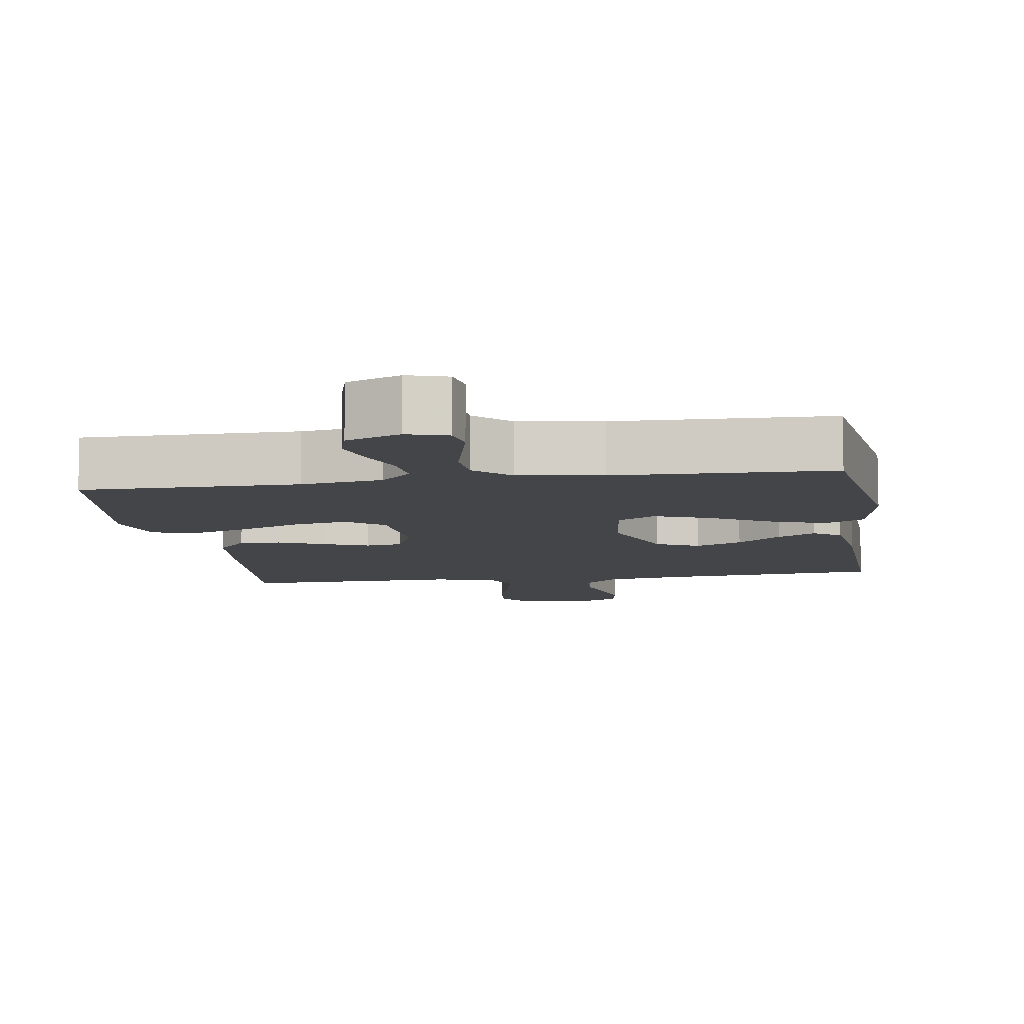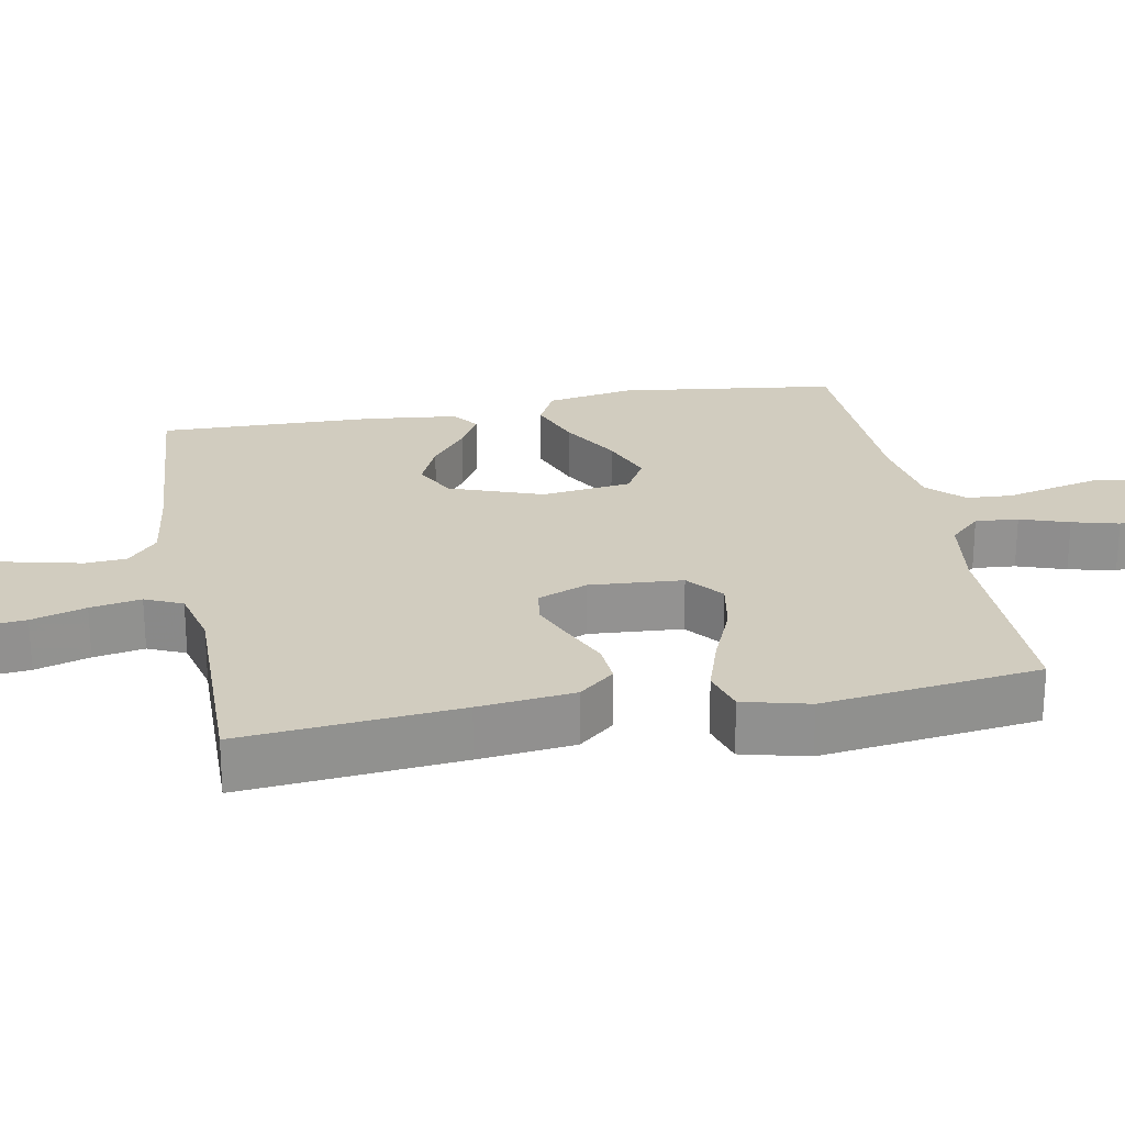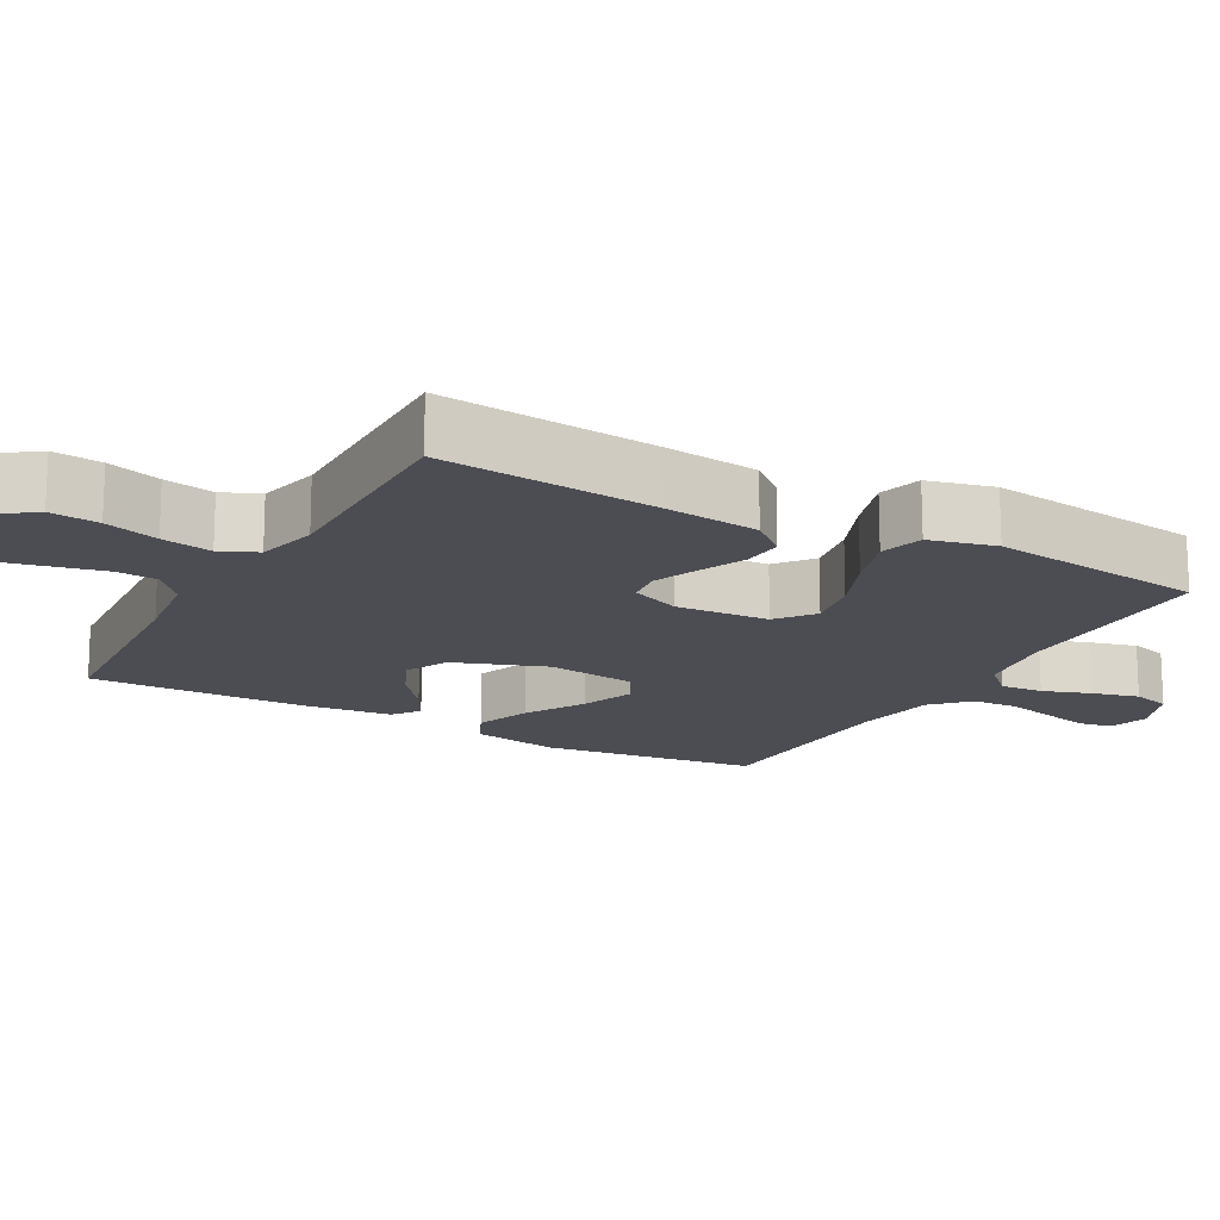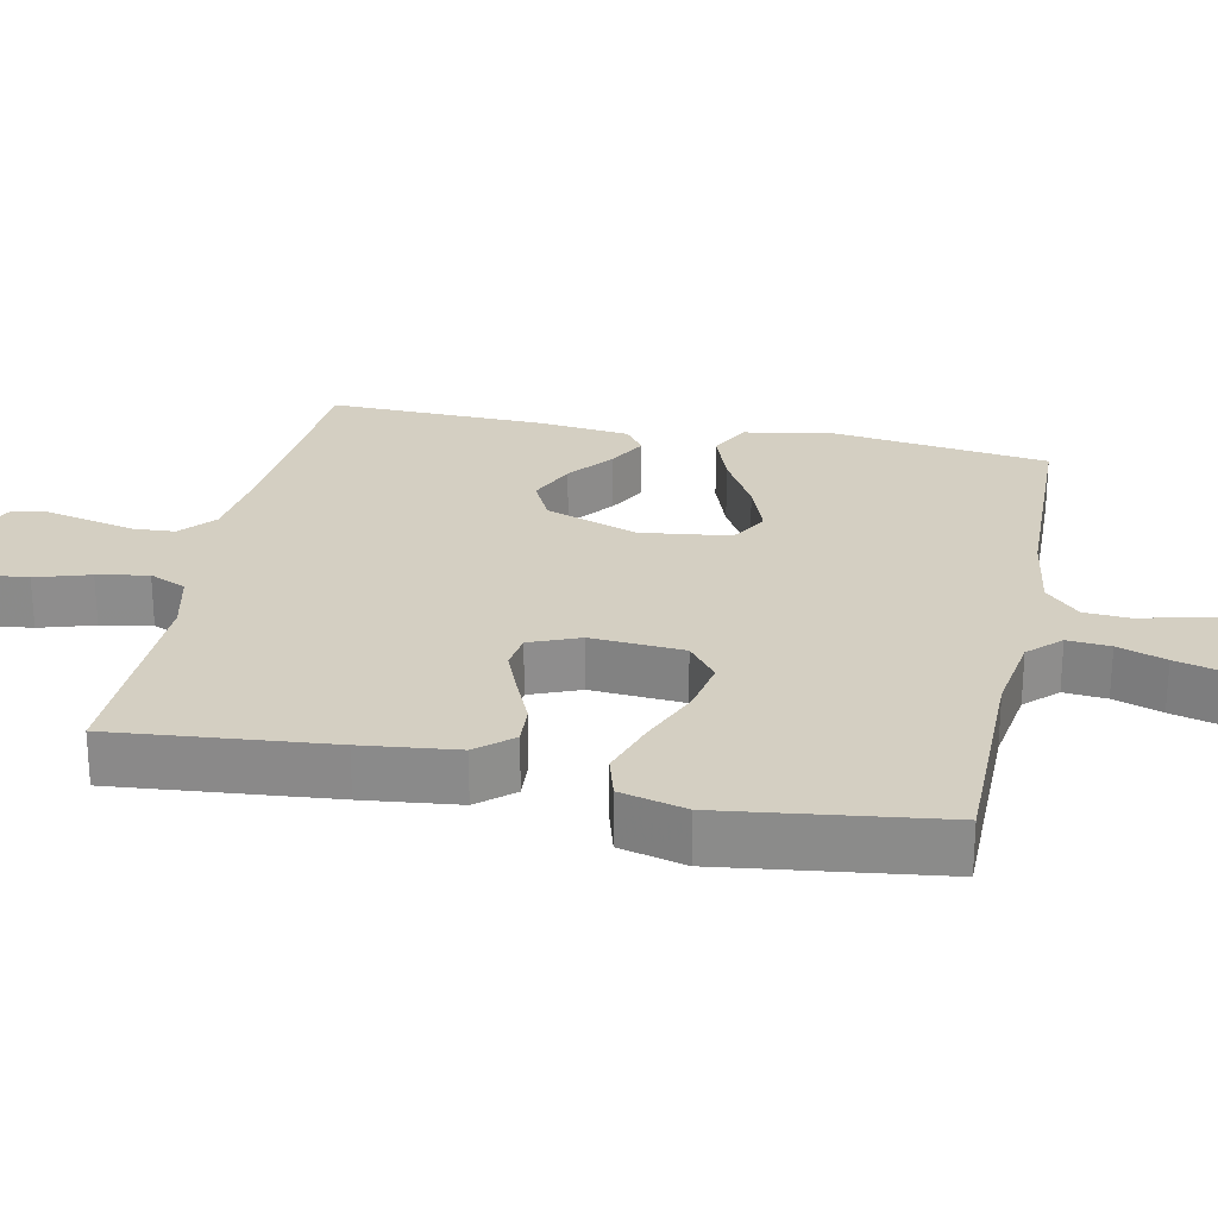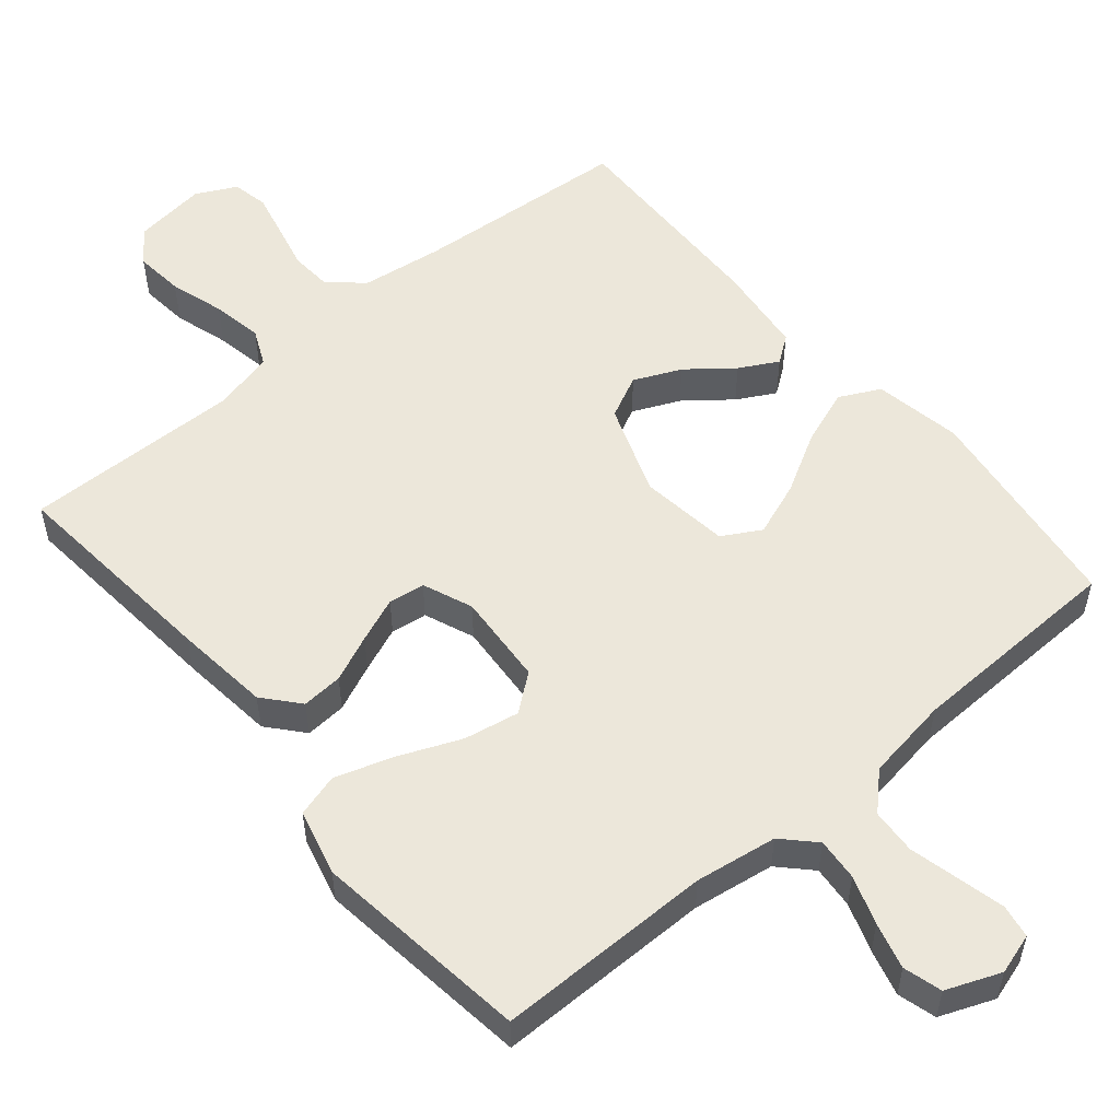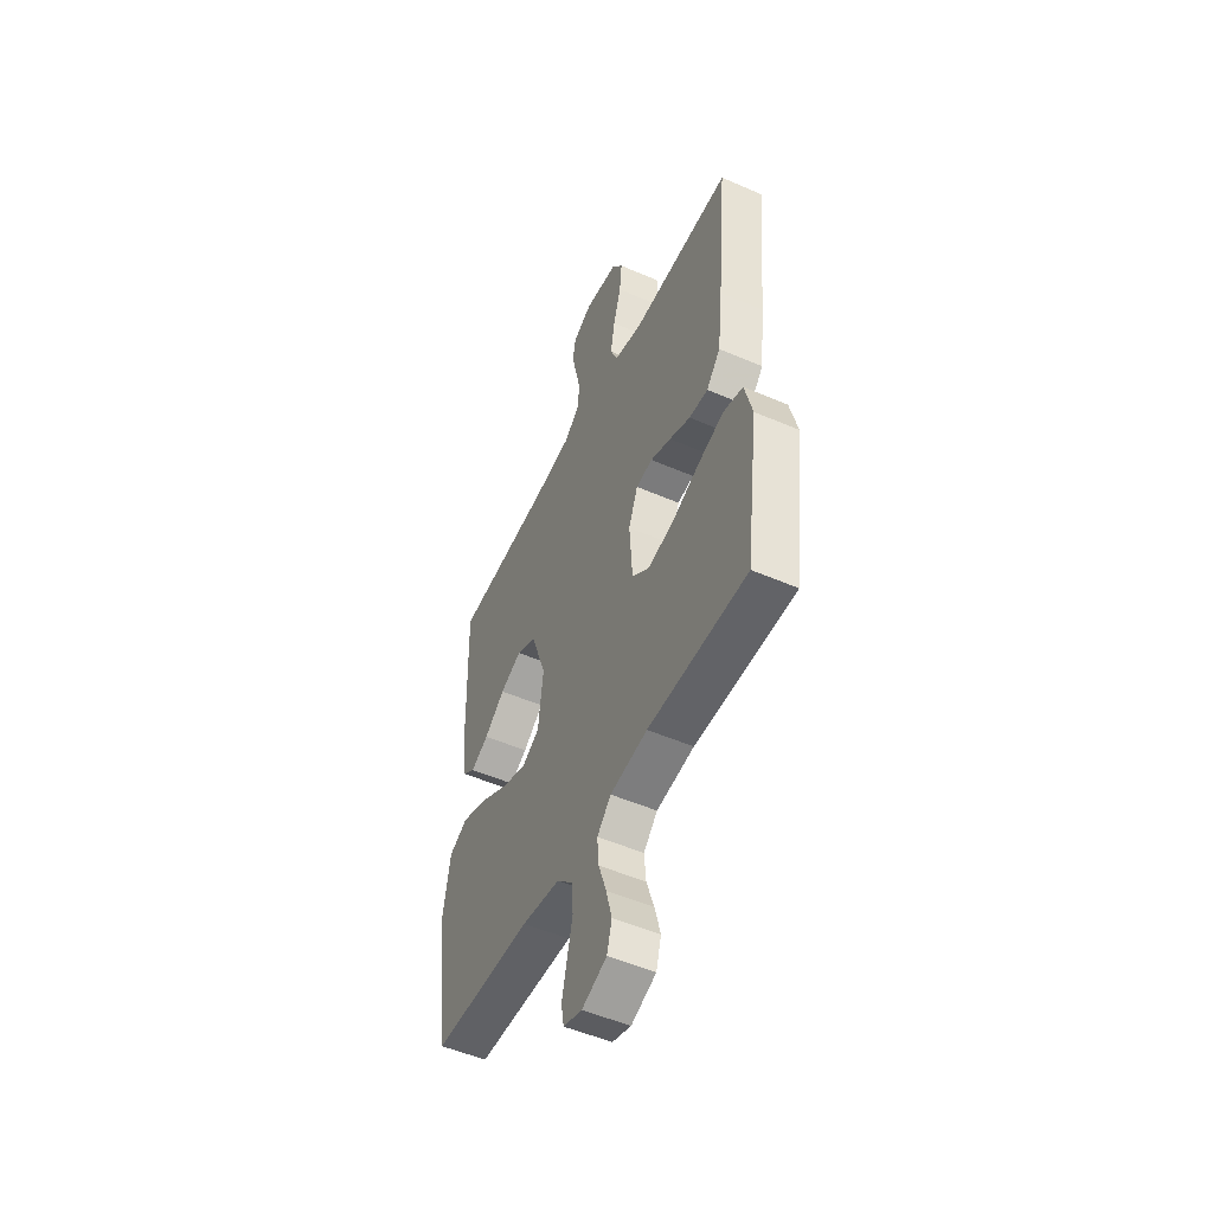
<metadata>
{"format":"obj","ext":"obj","renderer":"f3d","projection":"perspective","resolution":1024,"background":"white","views":[{"elev":-8.7,"azim":-171.2,"up":"+Y"},{"elev":23.9,"azim":79.3,"up":"+Y"},{"elev":-16.4,"azim":60.9,"up":"+Y"},{"elev":25.7,"azim":101.7,"up":"+Y"},{"elev":54.1,"azim":140.0,"up":"+Y"},{"elev":-51.0,"azim":64.7,"up":"+Z"}]}
</metadata>
<code>
v 0.5 0.07 0.5
v 0.472 0.07 0.2
v 0.457 0.07 0.068
v 0.415 0.07 0.019
v 0.358 0.07 0.023
v 0.294 0.07 0.051
v 0.232 0.07 0.076
v 0.182 0.07 0.069
v 0.154 0.07 0
v 0.163 0.07 -0.128
v 0.214 0.07 -0.168
v 0.29 0.07 -0.154
v 0.376 0.07 -0.118
v 0.456 0.07 -0.092
v 0.516 0.07 -0.109
v 0.539 0.07 -0.2
v 0.5 0.07 -0.5
v 0.2 0.07 -0.5
v 0.087 0.07 -0.517
v 0.045 0.07 -0.56
v 0.05 0.07 -0.619
v 0.073 0.07 -0.686
v 0.09 0.07 -0.75
v 0.075 0.07 -0.803
v 0 0.07 -0.833
v -0.056 0.07 -0.816
v -0.064 0.07 -0.77
v -0.049 0.07 -0.707
v -0.032 0.07 -0.637
v -0.036 0.07 -0.574
v -0.084 0.07 -0.527
v -0.2 0.07 -0.509
v -0.5 0.07 -0.5
v -0.539 0.07 -0.2
v -0.517 0.07 -0.079
v -0.461 0.07 -0.051
v -0.384 0.07 -0.079
v -0.301 0.07 -0.126
v -0.226 0.07 -0.154
v -0.173 0.07 -0.124
v -0.157 0.07 0
v -0.203 0.07 0.127
v -0.262 0.07 0.156
v -0.327 0.07 0.127
v -0.389 0.07 0.078
v -0.442 0.07 0.049
v -0.479 0.07 0.076
v -0.493 0.07 0.2
v -0.5 0.07 0.5
v -0.2 0.07 0.523
v -0.088 0.07 0.538
v -0.041 0.07 0.579
v -0.037 0.07 0.636
v -0.052 0.07 0.7
v -0.066 0.07 0.761
v -0.056 0.07 0.811
v 0 0.07 0.839
v 0.101 0.07 0.826
v 0.135 0.07 0.779
v 0.128 0.07 0.711
v 0.105 0.07 0.636
v 0.092 0.07 0.566
v 0.115 0.07 0.515
v 0.2 0.07 0.495
v 0.5 0 0.5
v 0.472 0 0.2
v 0.457 0 0.068
v 0.415 0 0.019
v 0.358 0 0.023
v 0.294 0 0.051
v 0.232 0 0.076
v 0.182 0 0.069
v 0.154 0 0
v 0.163 0 -0.128
v 0.214 0 -0.168
v 0.29 0 -0.154
v 0.376 0 -0.118
v 0.456 0 -0.092
v 0.516 0 -0.109
v 0.539 0 -0.2
v 0.5 0 -0.5
v 0.2 0 -0.5
v 0.087 0 -0.517
v 0.045 0 -0.56
v 0.05 0 -0.619
v 0.073 0 -0.686
v 0.09 0 -0.75
v 0.075 0 -0.803
v 0 0 -0.833
v -0.056 0 -0.816
v -0.064 0 -0.77
v -0.049 0 -0.707
v -0.032 0 -0.637
v -0.036 0 -0.574
v -0.084 0 -0.527
v -0.2 0 -0.509
v -0.5 0 -0.5
v -0.539 0 -0.2
v -0.517 0 -0.079
v -0.461 0 -0.051
v -0.384 0 -0.079
v -0.301 0 -0.126
v -0.226 0 -0.154
v -0.173 0 -0.124
v -0.157 0 0
v -0.203 0 0.127
v -0.262 0 0.156
v -0.327 0 0.127
v -0.389 0 0.078
v -0.442 0 0.049
v -0.479 0 0.076
v -0.493 0 0.2
v -0.5 0 0.5
v -0.2 0 0.523
v -0.088 0 0.538
v -0.041 0 0.579
v -0.037 0 0.636
v -0.052 0 0.7
v -0.066 0 0.761
v -0.056 0 0.811
v 0 0 0.839
v 0.101 0 0.826
v 0.135 0 0.779
v 0.128 0 0.711
v 0.105 0 0.636
v 0.092 0 0.566
v 0.115 0 0.515
v 0.2 0 0.495
f 58 59 60 61
f 58 61 62
f 57 58 62
f 56 57 62
f 53 54 55 56
f 53 56 62 63
f 47 48 49 50
f 47 50 51
f 44 45 46 47
f 43 44 47 51
f 42 43 51 52
f 35 36 37 38
f 35 38 39
f 32 33 34 35
f 31 32 35 39
f 30 31 39 40
f 26 27 28 29
f 24 25 26 29
f 24 29 30
f 21 22 23 24
f 21 24 30 40
f 15 16 17 18
f 15 18 19
f 12 13 14 15
f 12 15 19
f 11 12 19 20
f 3 4 5 6
f 3 6 7
f 64 1 2 3
f 63 64 3 7
f 52 53 63 7
f 41 42 52
f 20 21 40 41
f 10 11 20 41
f 9 10 41 52
f 8 9 52
f 7 8 52
f 125 124 123 122
f 126 125 122
f 126 122 121
f 126 121 120
f 120 119 118 117
f 127 126 120 117
f 114 113 112 111
f 115 114 111
f 111 110 109 108
f 115 111 108 107
f 116 115 107 106
f 102 101 100 99
f 103 102 99
f 99 98 97 96
f 103 99 96 95
f 104 103 95 94
f 93 92 91 90
f 93 90 89 88
f 94 93 88
f 88 87 86 85
f 104 94 88 85
f 82 81 80 79
f 83 82 79
f 79 78 77 76
f 83 79 76
f 84 83 76 75
f 70 69 68 67
f 71 70 67
f 67 66 65 128
f 71 67 128 127
f 71 127 117 116
f 116 106 105
f 105 104 85 84
f 105 84 75 74
f 116 105 74 73
f 116 73 72
f 116 72 71
f 1 65 66 2
f 2 66 67 3
f 3 67 68 4
f 4 68 69 5
f 5 69 70 6
f 6 70 71 7
f 7 71 72 8
f 8 72 73 9
f 9 73 74 10
f 10 74 75 11
f 11 75 76 12
f 12 76 77 13
f 13 77 78 14
f 14 78 79 15
f 15 79 80 16
f 16 80 81 17
f 17 81 82 18
f 18 82 83 19
f 19 83 84 20
f 20 84 85 21
f 21 85 86 22
f 22 86 87 23
f 23 87 88 24
f 24 88 89 25
f 25 89 90 26
f 26 90 91 27
f 27 91 92 28
f 28 92 93 29
f 29 93 94 30
f 30 94 95 31
f 31 95 96 32
f 32 96 97 33
f 33 97 98 34
f 34 98 99 35
f 35 99 100 36
f 36 100 101 37
f 37 101 102 38
f 38 102 103 39
f 39 103 104 40
f 40 104 105 41
f 41 105 106 42
f 42 106 107 43
f 43 107 108 44
f 44 108 109 45
f 45 109 110 46
f 46 110 111 47
f 47 111 112 48
f 48 112 113 49
f 49 113 114 50
f 50 114 115 51
f 51 115 116 52
f 52 116 117 53
f 53 117 118 54
f 54 118 119 55
f 55 119 120 56
f 56 120 121 57
f 57 121 122 58
f 58 122 123 59
f 59 123 124 60
f 60 124 125 61
f 61 125 126 62
f 62 126 127 63
f 63 127 128 64
f 64 128 65 1

</code>
